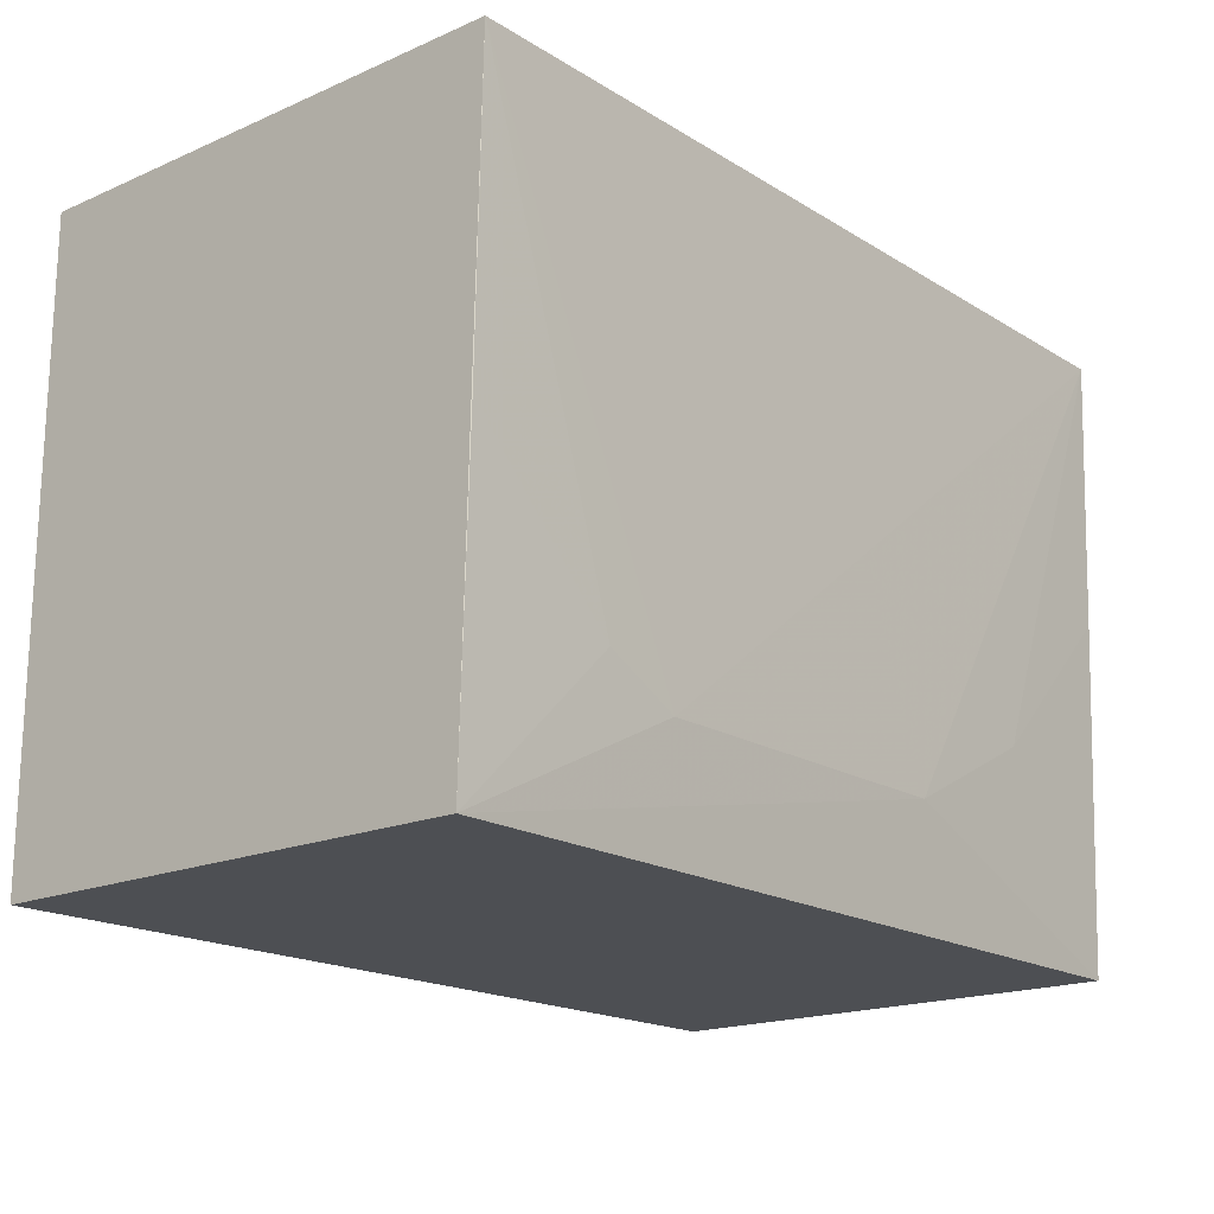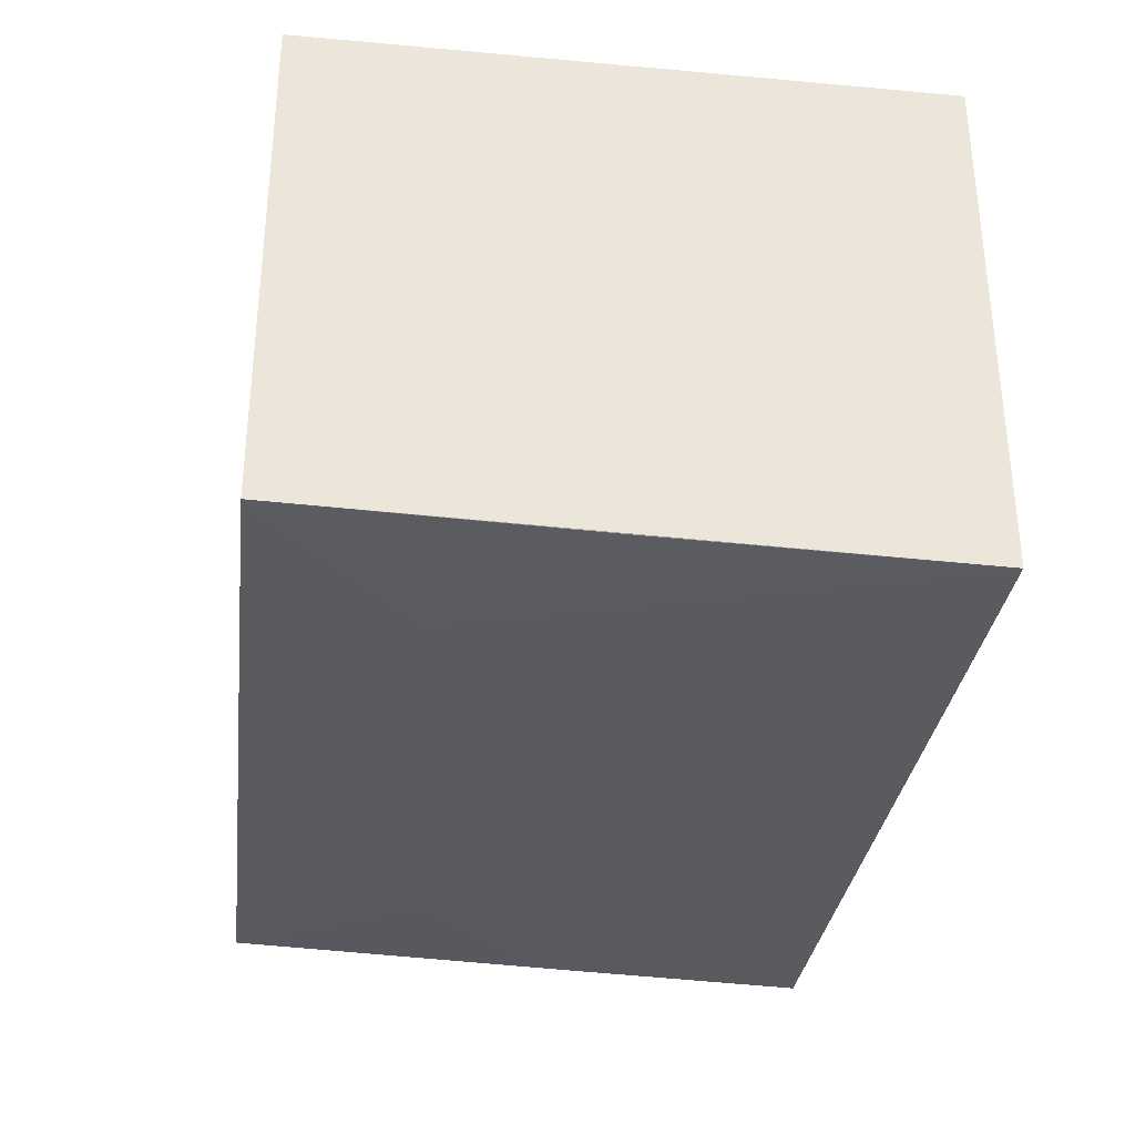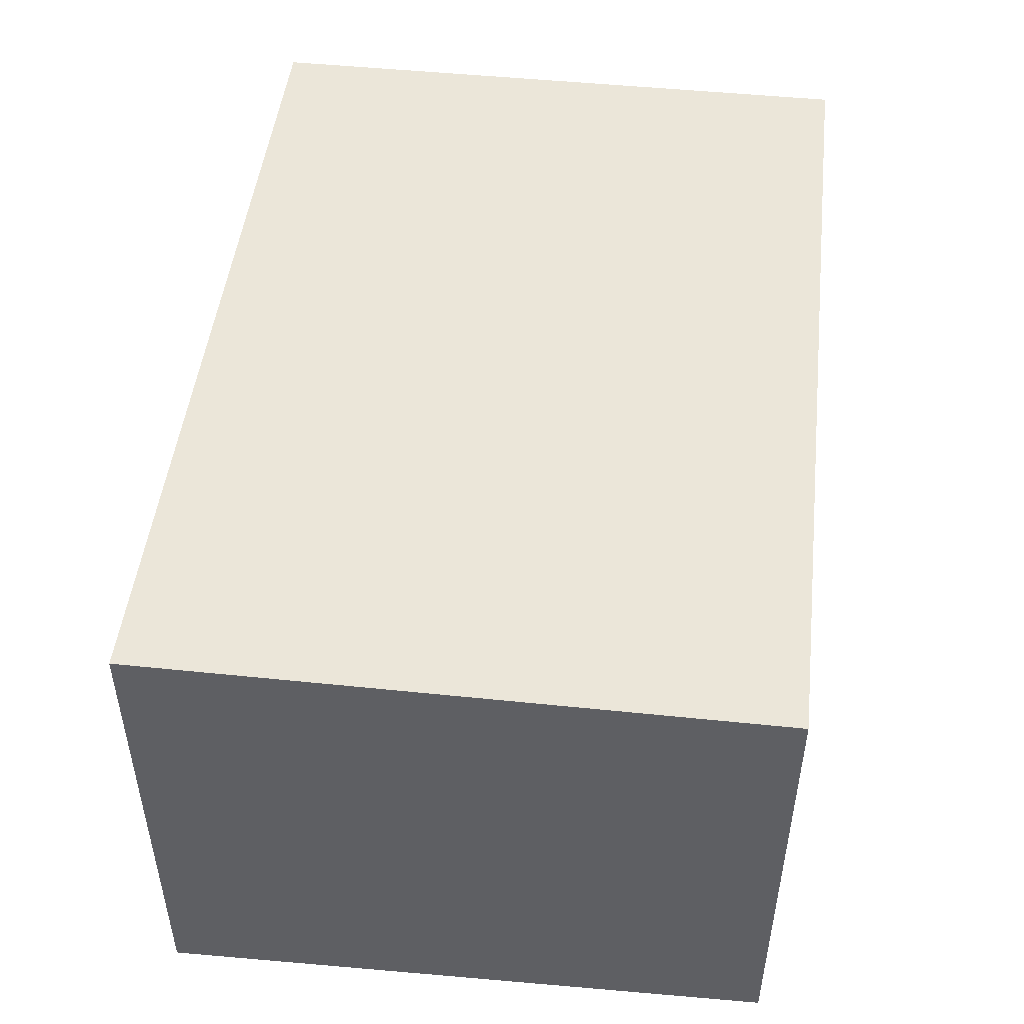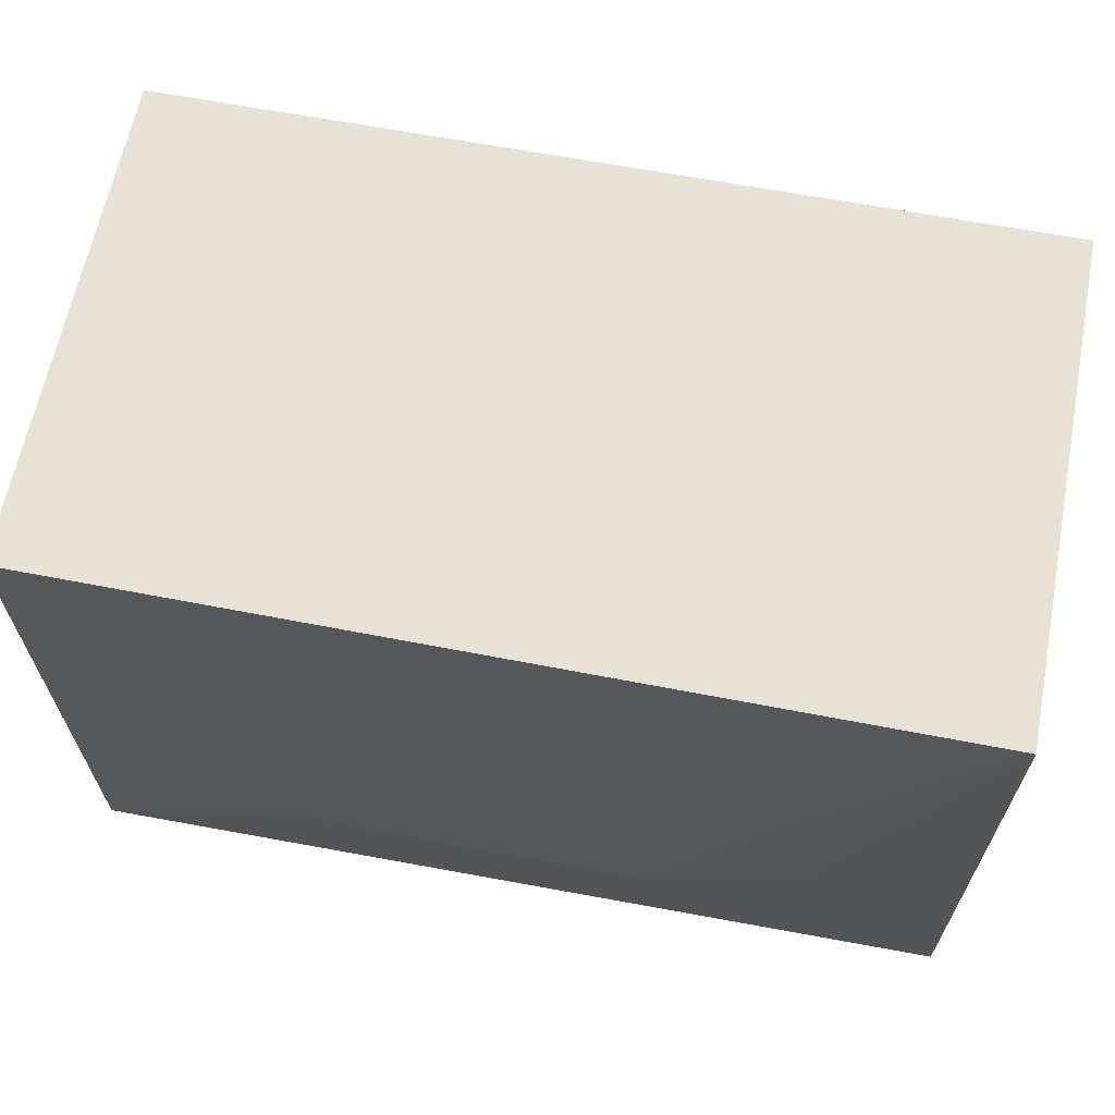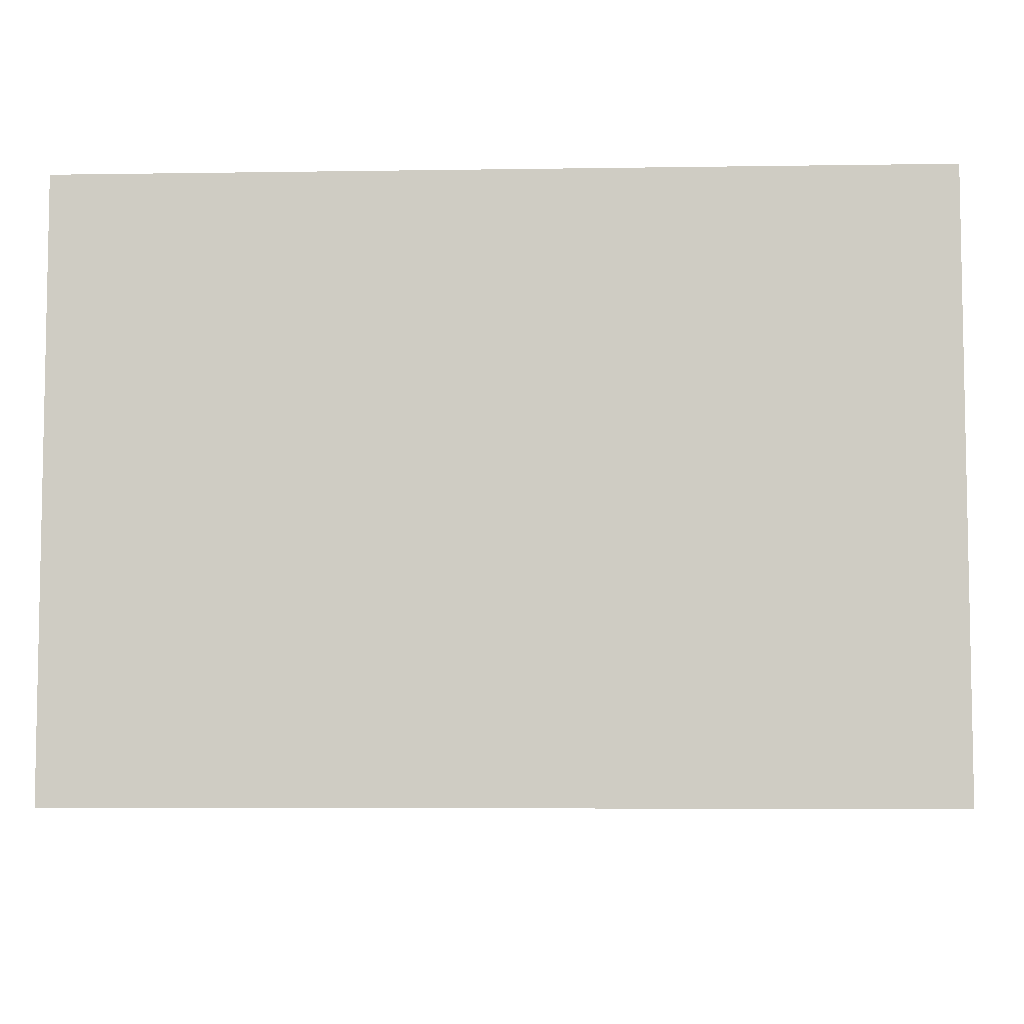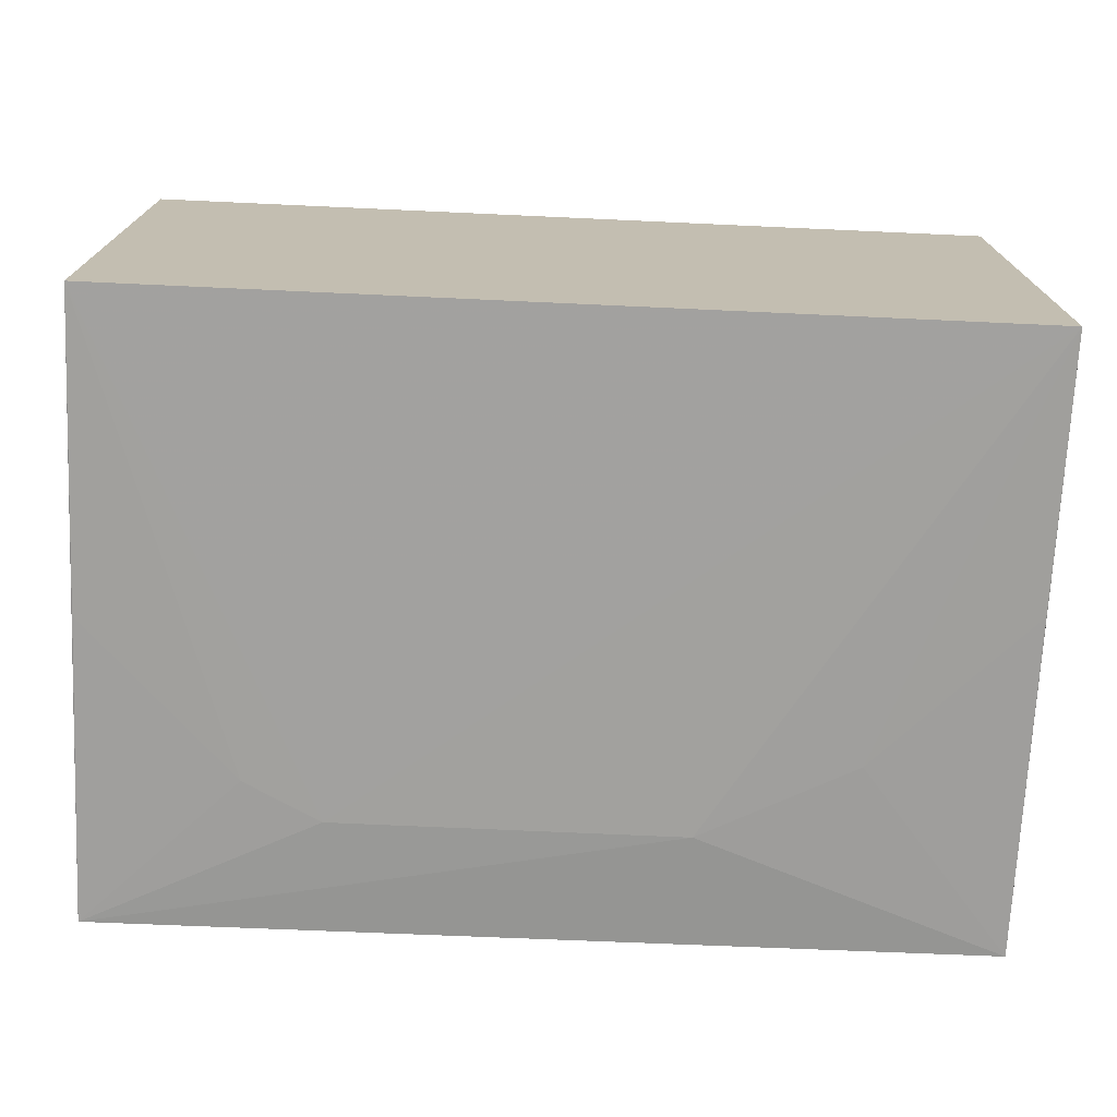
<metadata>
{"format":"obj","ext":"obj","renderer":"f3d","projection":"perspective","resolution":1024,"background":"white","views":[{"elev":-18.0,"azim":-49.9,"up":"+Z"},{"elev":-32.1,"azim":-97.2,"up":"+Y"},{"elev":48.4,"azim":96.6,"up":"+Y"},{"elev":63.2,"azim":11.0,"up":"+Z"},{"elev":-6.3,"azim":-177.4,"up":"+Z"},{"elev":-73.0,"azim":-2.6,"up":"+Y"}]}
</metadata>
<code>
v 0.02848 0.001881 0.07354
v 0.02841 -0.02705 0.0736
v 0.02844 -0.02579 0.03844
v -0.02202 0.001881 0.0384
v -0.02202 0.001881 0.07354
v -0.02201 -0.02613 0.03842
v 0.02848 0.001881 0.0384
v 0.01087 -0.02657 0.04506
v -0.02196 -0.02693 0.07358
v 0.01962 -0.02653 0.04948
v -0.008827 -0.0266 0.04506
v 0.02839 -0.02654 0.05824
v -0.0132 -0.02659 0.04723
v -0.02195 -0.02656 0.05602
f 1 2 3
f 5 2 1
f 5 1 4
f 6 5 4
f 7 1 3
f 7 4 1
f 7 6 4
f 7 3 6
f 8 6 3
f 9 2 5
f 9 5 6
f 10 8 3
f 10 2 8
f 11 8 2
f 11 2 9
f 11 6 8
f 12 10 3
f 12 3 2
f 12 2 10
f 13 11 9
f 13 6 11
f 14 13 9
f 14 9 6
f 14 6 13

</code>
